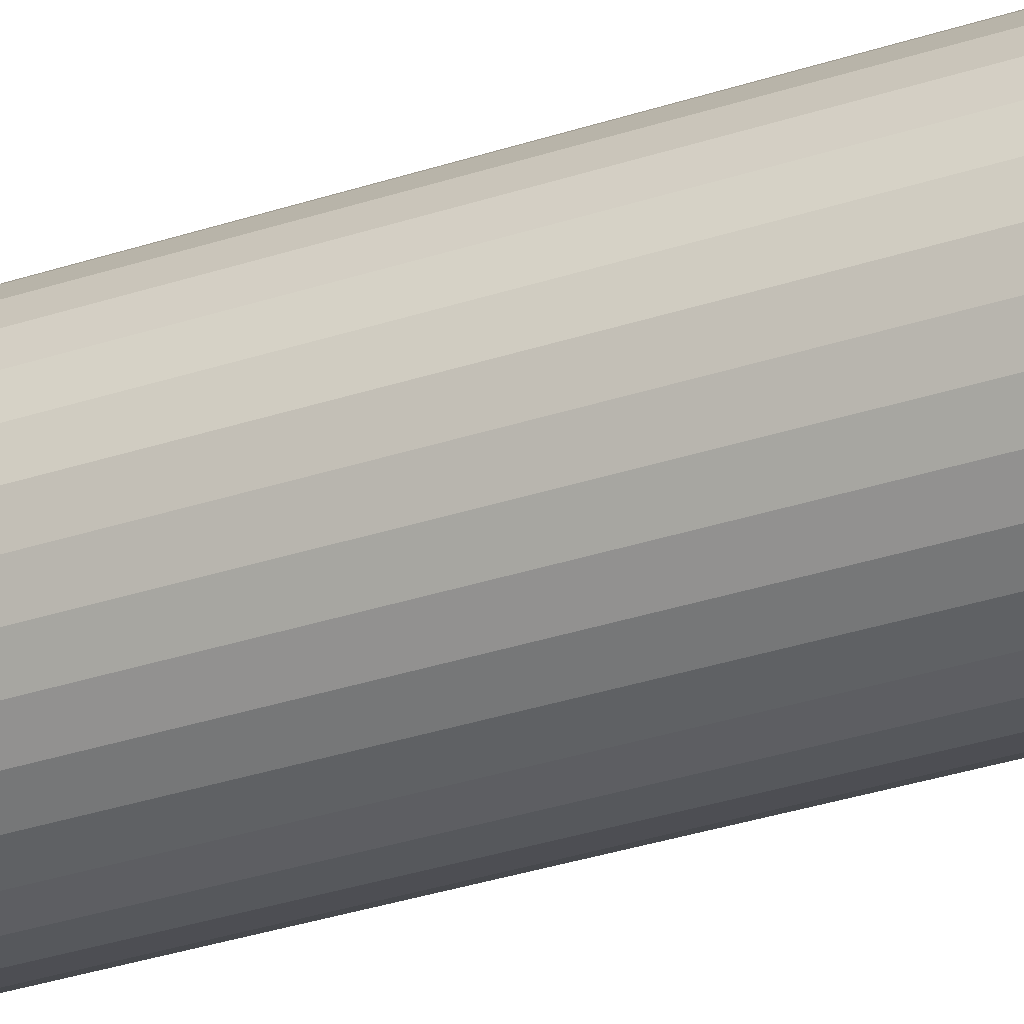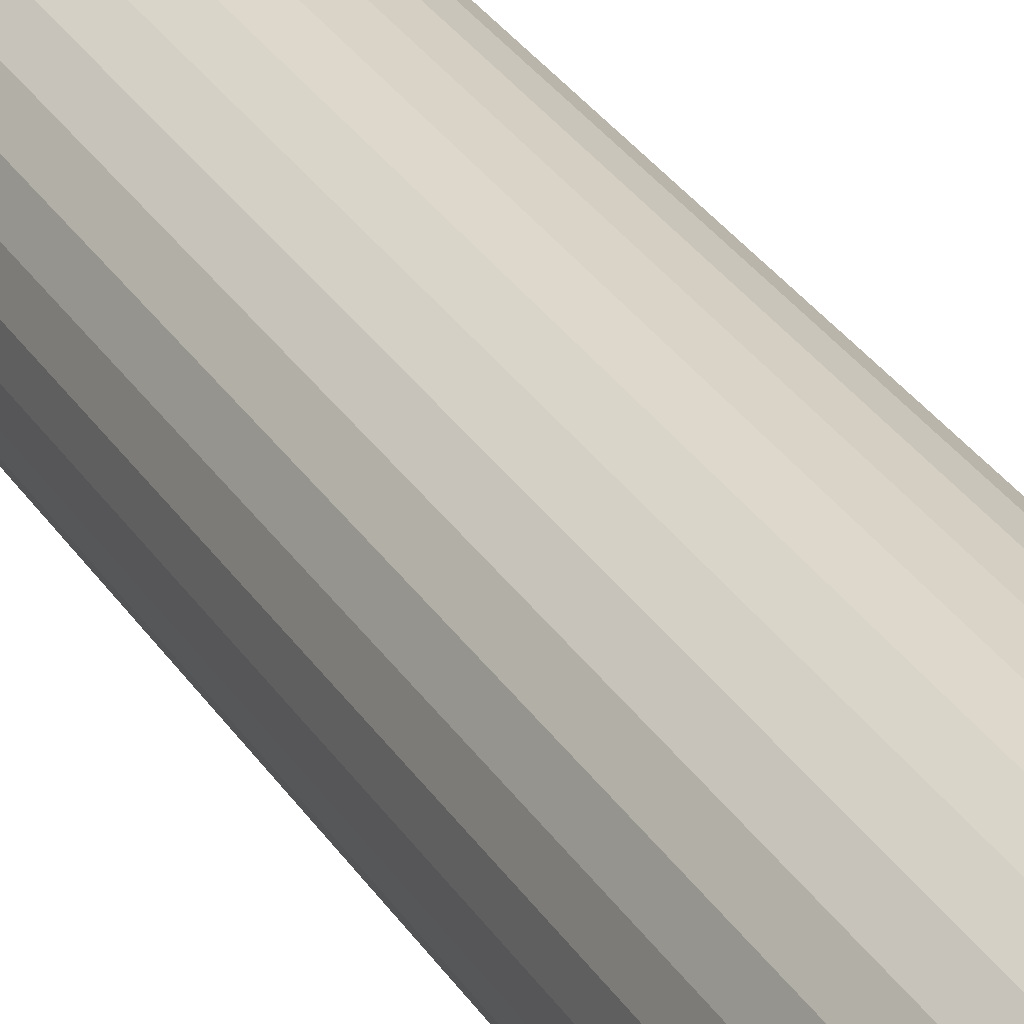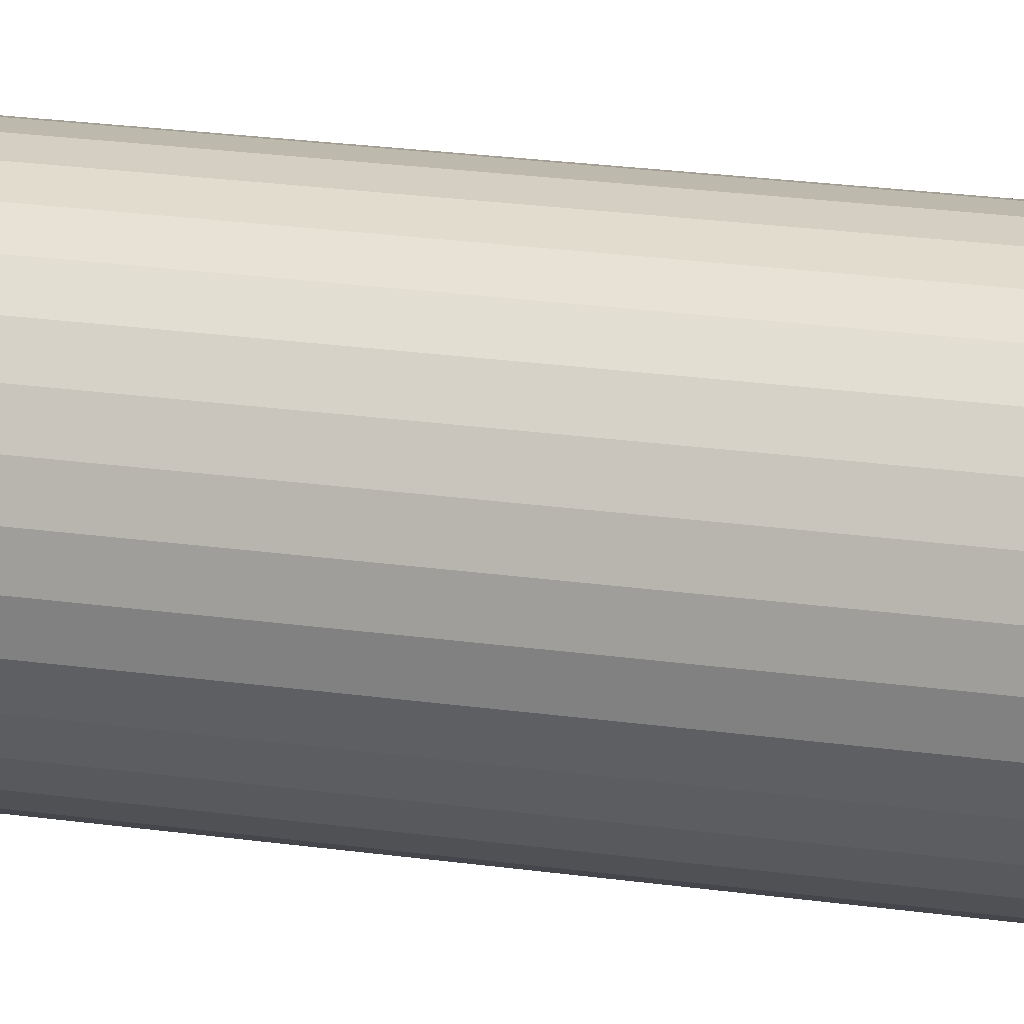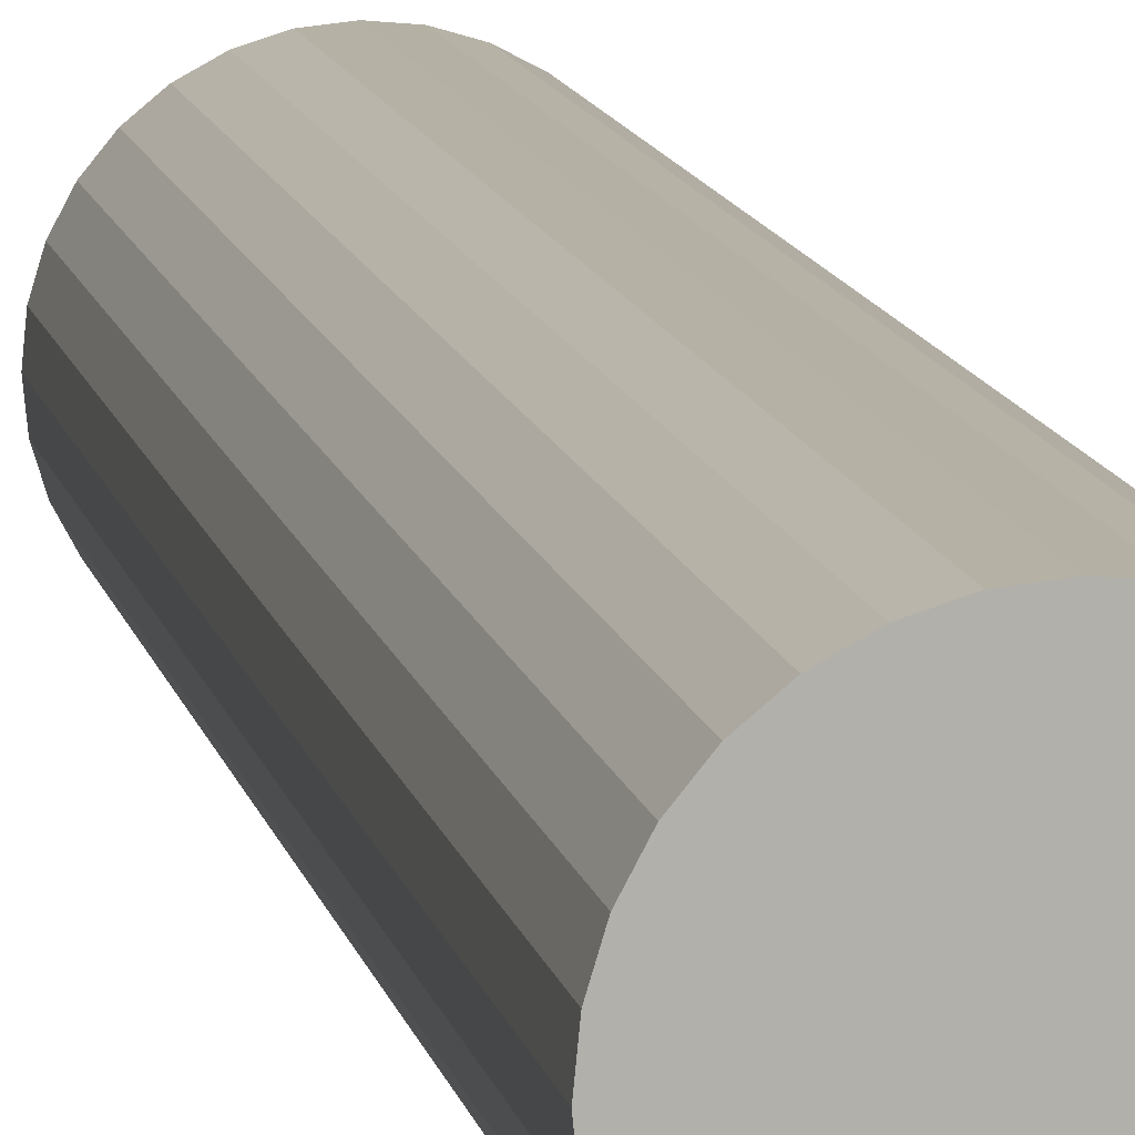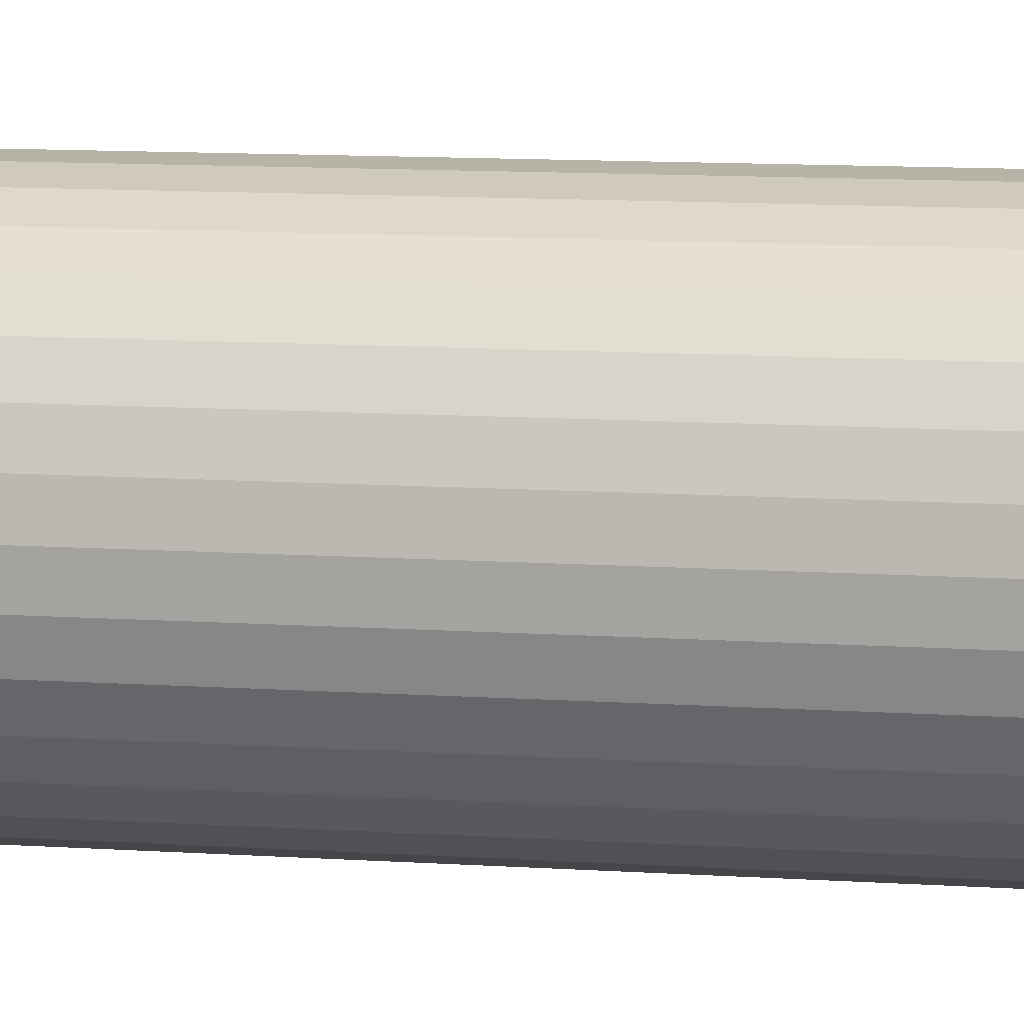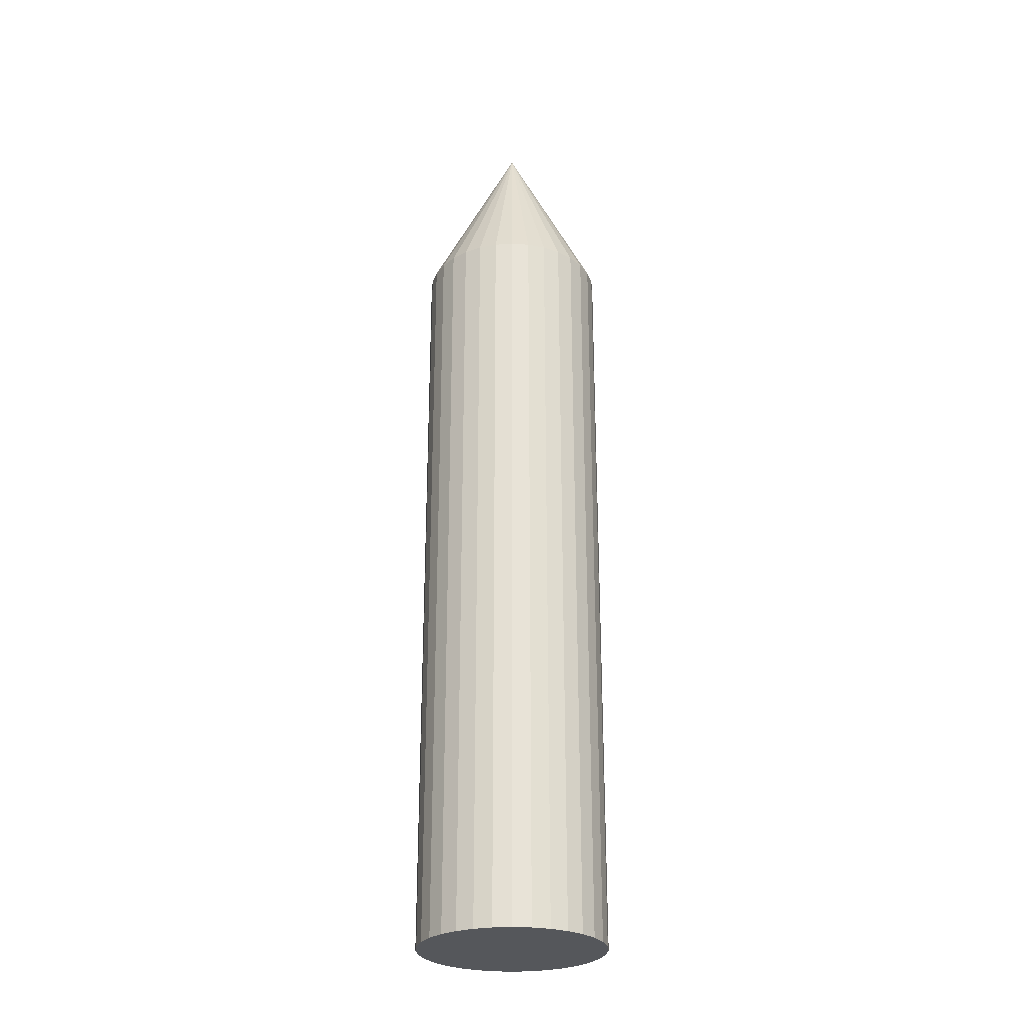
<metadata>
{"format":"obj","ext":"obj","renderer":"f3d","projection":"perspective","resolution":1024,"background":"white","views":[{"elev":-33.1,"azim":114.5,"up":"+Y"},{"elev":30.7,"azim":153.2,"up":"+Y"},{"elev":20.4,"azim":-74.8,"up":"+Y"},{"elev":11.5,"azim":168.8,"up":"+Y"},{"elev":7.5,"azim":103.6,"up":"+Y"},{"elev":-27.0,"azim":112.5,"up":"+Z"}]}
</metadata>
<code>
o Cone
v 0.1 1.096 0.03329
v 0.09808 1.076 0.03329
v 0.09239 1.057 0.03329
v 0.08315 1.04 0.03329
v 0.07071 1.025 0.03329
v 0.05556 1.012 0.03329
v 0.03827 1.003 0.03329
v 0.01951 0.9974 0.03329
v 0 0.9955 0.03329
v -0.01951 0.9974 0.03329
v -0.03827 1.003 0.03329
v -0.05556 1.012 0.03329
v -0.07071 1.025 0.03329
v -0.08315 1.04 0.03329
v -0.09239 1.057 0.03329
v -0.09808 1.076 0.03329
v -0.1 1.096 0.03329
v -0.09808 1.115 0.03329
v -0.09239 1.134 0.03329
v -0.08315 1.151 0.03329
v -0.07071 1.166 0.03329
v -0.05556 1.179 0.03329
v -0.03827 1.188 0.03329
v 0 1.096 0.2333
v -0.01951 1.194 0.03329
v 0 1.196 0.03329
v 0.01951 1.194 0.03329
v 0.03827 1.188 0.03329
v 0.05556 1.179 0.03329
v 0.07071 1.166 0.03329
v 0.08315 1.151 0.03329
v 0.09239 1.134 0.03329
v 0.09808 1.115 0.03329
v 0.1 1.096 -0.7847
v 0.09808 1.076 -0.7847
v 0.09239 1.057 -0.7847
v 0.08315 1.04 -0.7847
v 0.07071 1.025 -0.7847
v 0.05556 1.012 -0.7847
v 0.03827 1.003 -0.7847
v 0.01951 0.9974 -0.7847
v -0 0.9955 -0.7847
v -0.01951 0.9974 -0.7847
v -0.03827 1.003 -0.7847
v -0.05556 1.012 -0.7847
v -0.07071 1.025 -0.7847
v -0.08315 1.04 -0.7847
v -0.09239 1.057 -0.7847
v -0.09808 1.076 -0.7847
v -0.1 1.096 -0.7847
v -0.09808 1.115 -0.7847
v -0.09239 1.134 -0.7847
v -0.08315 1.151 -0.7847
v -0.07071 1.166 -0.7847
v -0.05556 1.179 -0.7847
v -0.03827 1.188 -0.7847
v -0.01951 1.194 -0.7847
v 0 1.196 -0.7847
v 0.01951 1.194 -0.7847
v 0.03827 1.188 -0.7847
v 0.05556 1.179 -0.7847
v 0.07071 1.166 -0.7847
v 0.08315 1.151 -0.7847
v 0.09239 1.134 -0.7847
v 0.09808 1.115 -0.7847
f 1 24 2
f 2 24 3
f 3 24 4
f 4 24 5
f 5 24 6
f 6 24 7
f 7 24 8
f 8 24 9
f 9 24 10
f 10 24 11
f 11 24 12
f 12 24 13
f 13 24 14
f 14 24 15
f 15 24 16
f 16 24 17
f 17 24 18
f 18 24 19
f 19 24 20
f 20 24 21
f 21 24 22
f 22 24 23
f 23 24 25
f 25 24 26
f 26 24 27
f 27 24 28
f 28 24 29
f 29 24 30
f 30 24 31
f 31 24 32
f 32 24 33
f 33 24 1
f 1 65 33
f 49 57 65
f 13 45 12
f 27 58 26
f 20 52 19
f 7 39 6
f 13 47 46
f 28 59 27
f 20 54 53
f 8 40 7
f 2 34 1
f 14 48 47
f 28 61 60
f 22 54 21
f 9 41 8
f 16 48 15
f 30 61 29
f 23 55 22
f 3 35 2
f 10 42 9
f 16 50 49
f 31 62 30
f 4 36 3
f 11 43 10
f 25 56 23
f 18 50 17
f 32 63 31
f 5 37 4
f 12 44 11
f 26 57 25
f 19 51 18
f 33 64 32
f 6 38 5
f 1 34 65
f 65 34 35
f 35 36 37
f 37 38 39
f 39 40 41
f 41 42 43
f 43 44 45
f 45 46 47
f 47 48 49
f 49 50 51
f 51 52 53
f 53 54 55
f 55 56 57
f 57 58 59
f 59 60 61
f 61 62 63
f 63 64 65
f 65 35 37
f 37 39 41
f 41 43 45
f 45 47 49
f 49 51 53
f 53 55 57
f 57 59 61
f 61 63 65
f 65 37 41
f 41 45 49
f 49 53 57
f 57 61 65
f 65 41 49
f 13 46 45
f 27 59 58
f 20 53 52
f 7 40 39
f 13 14 47
f 28 60 59
f 20 21 54
f 8 41 40
f 2 35 34
f 14 15 48
f 28 29 61
f 22 55 54
f 9 42 41
f 16 49 48
f 30 62 61
f 23 56 55
f 3 36 35
f 10 43 42
f 16 17 50
f 31 63 62
f 4 37 36
f 11 44 43
f 25 57 56
f 18 51 50
f 32 64 63
f 5 38 37
f 12 45 44
f 26 58 57
f 19 52 51
f 33 65 64
f 6 39 38

</code>
